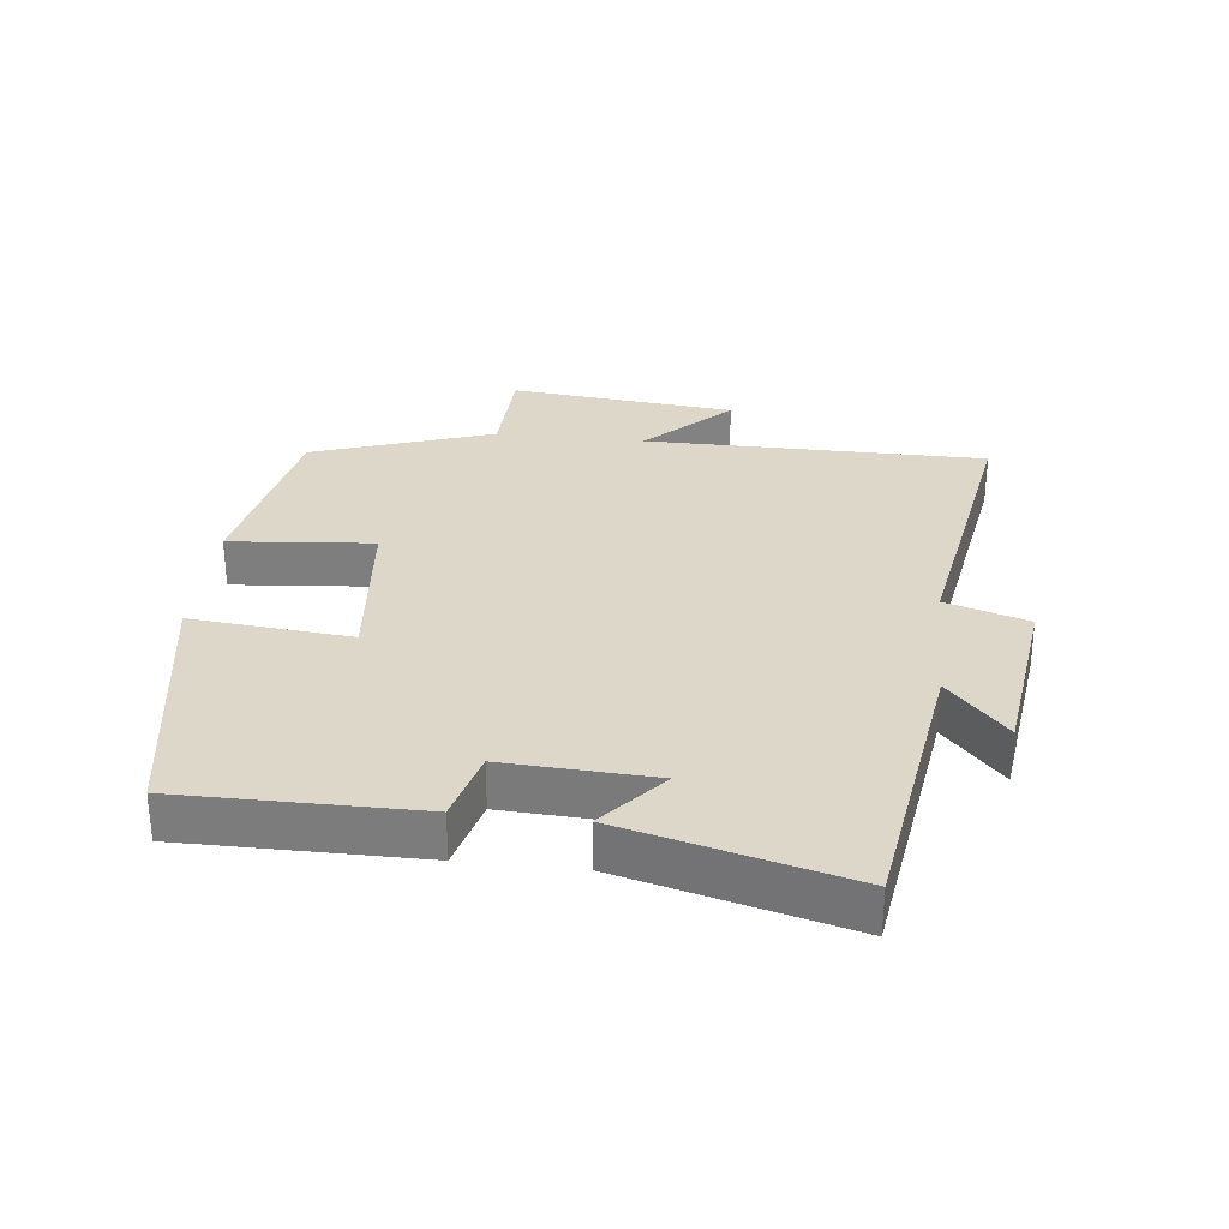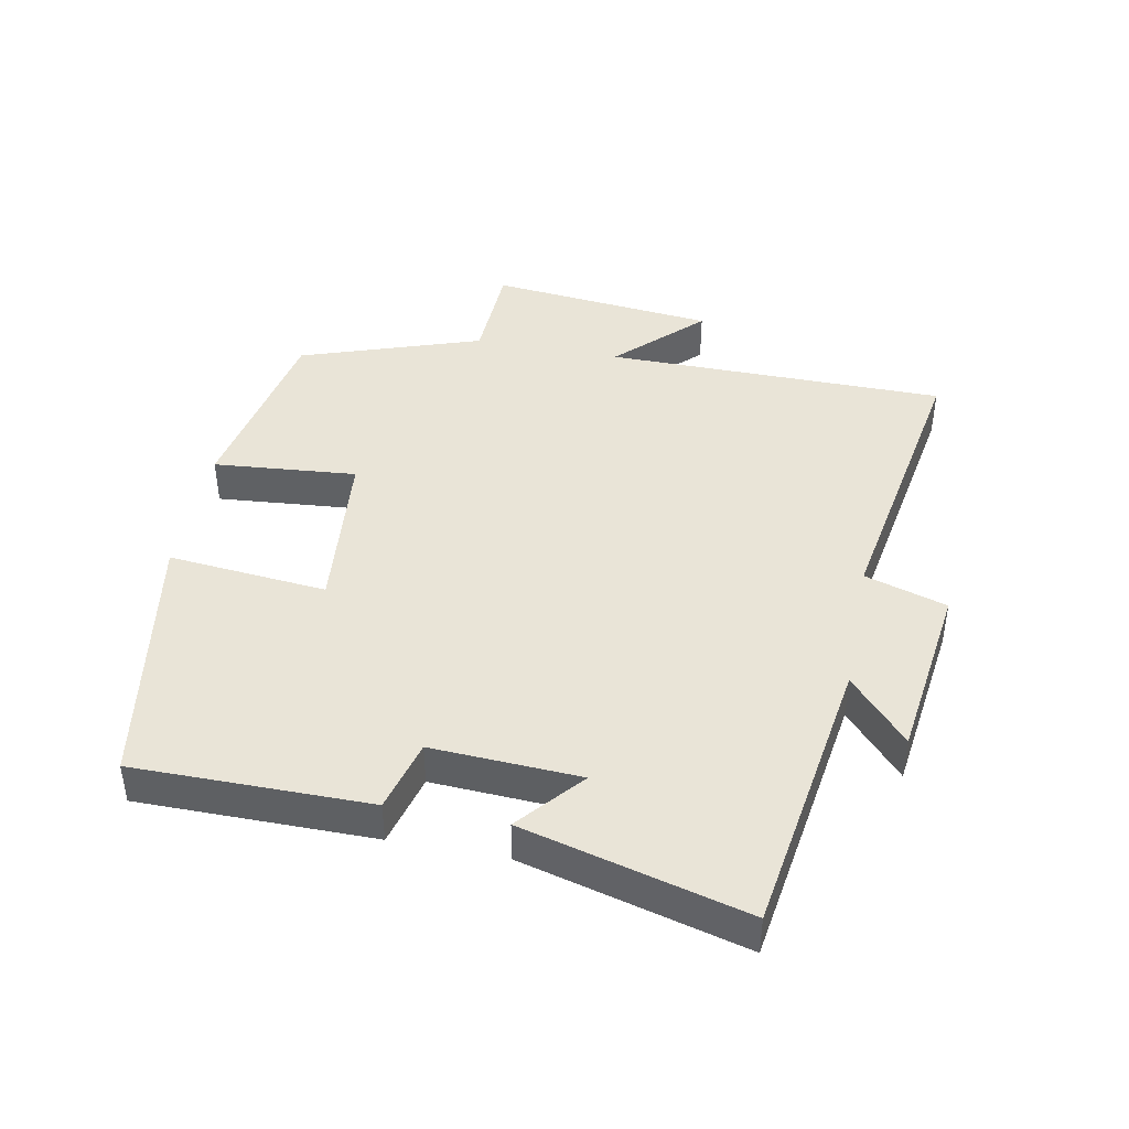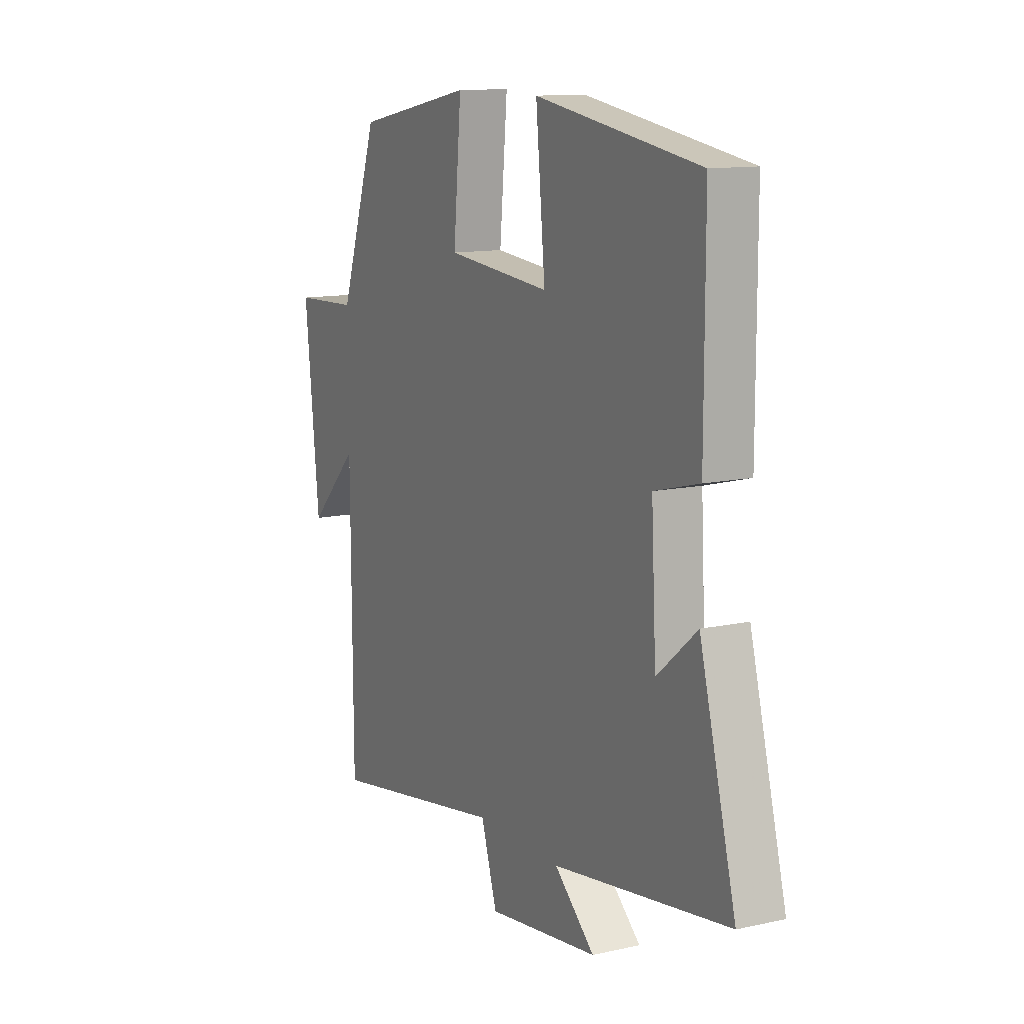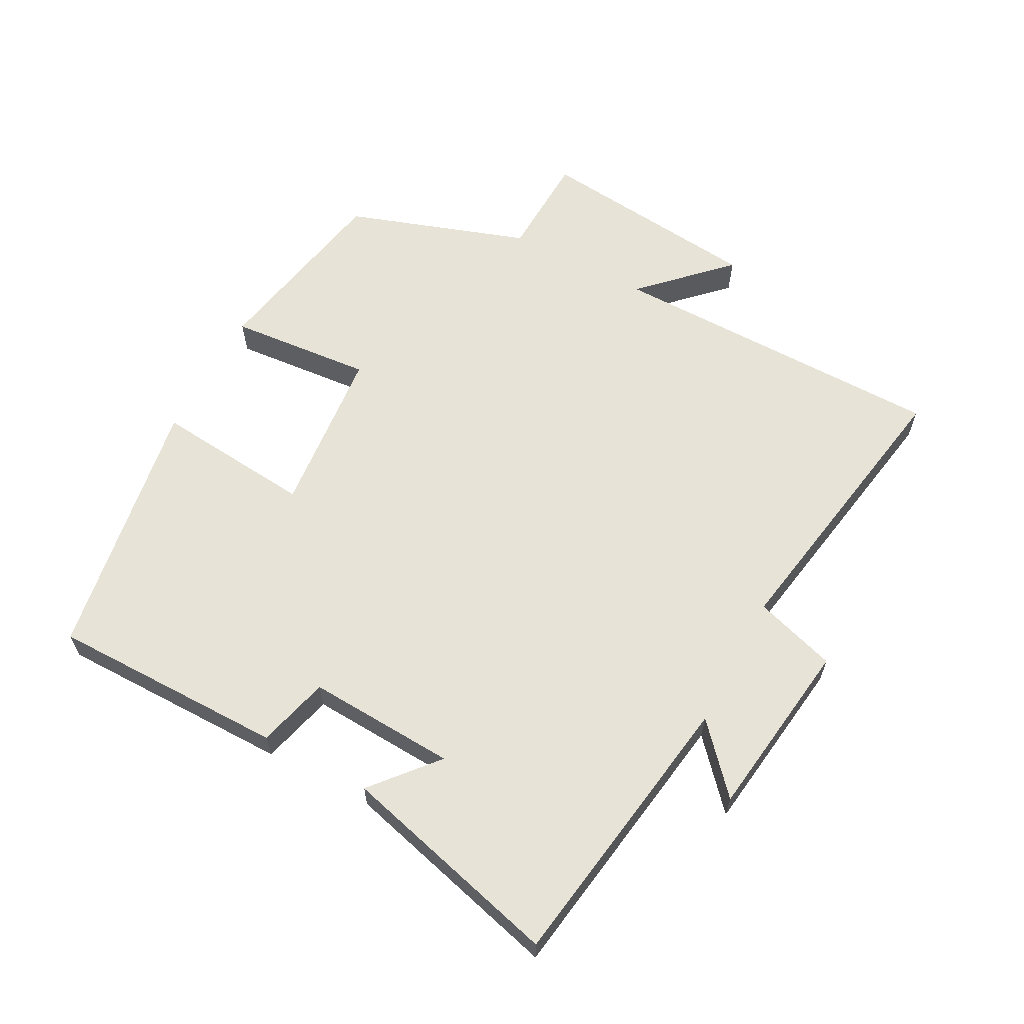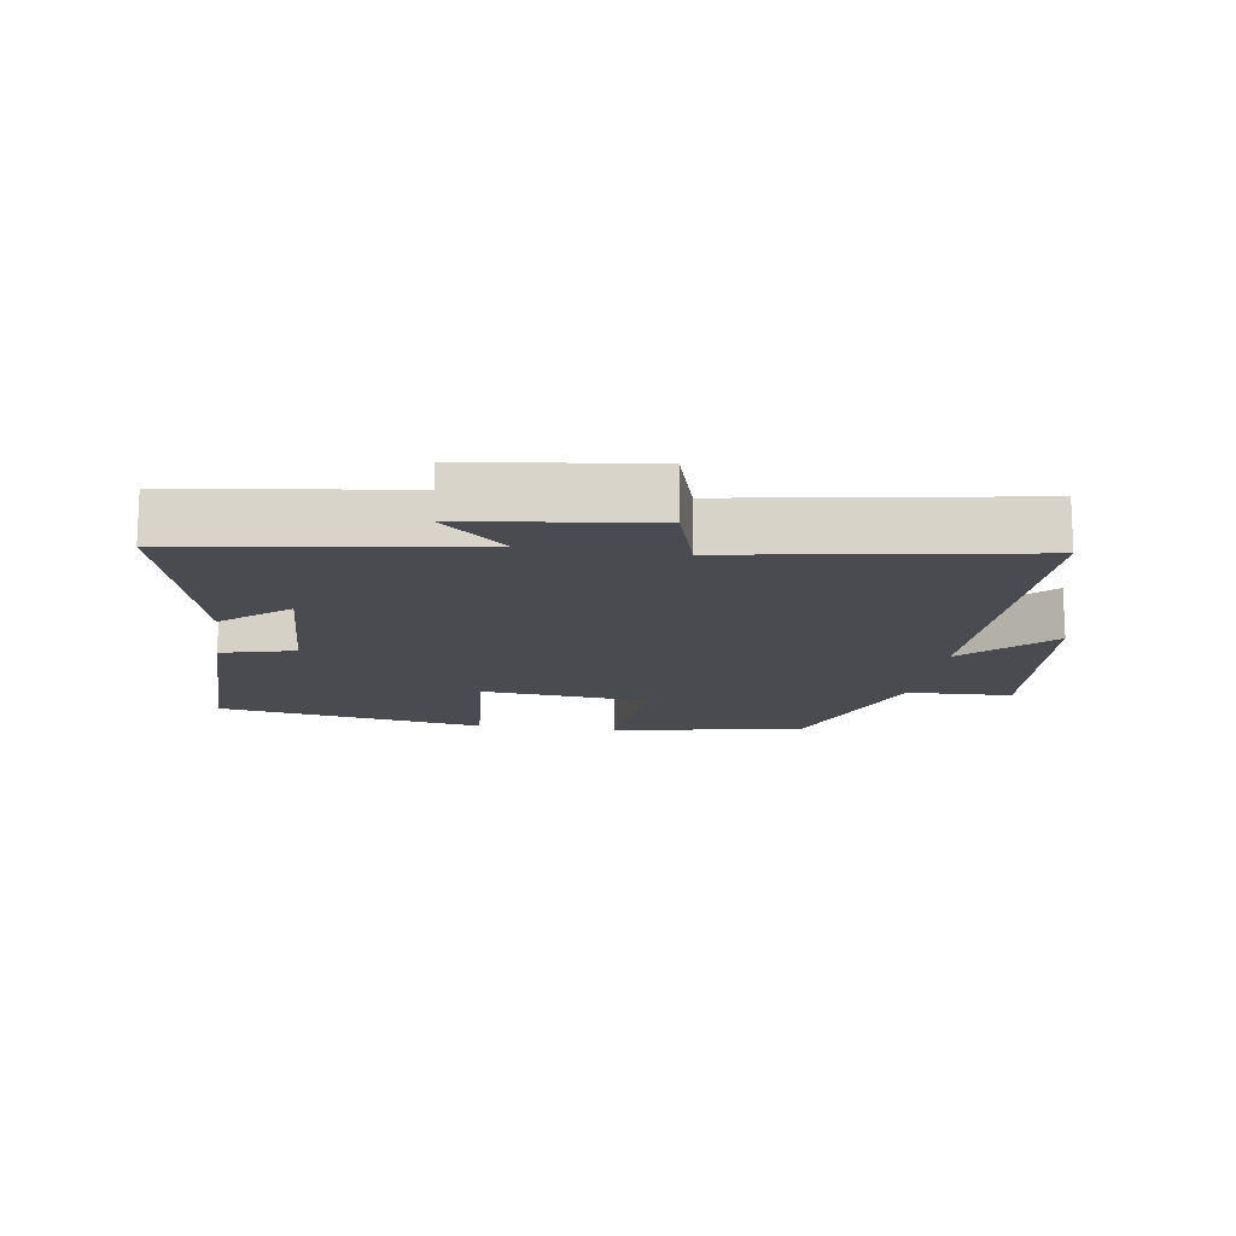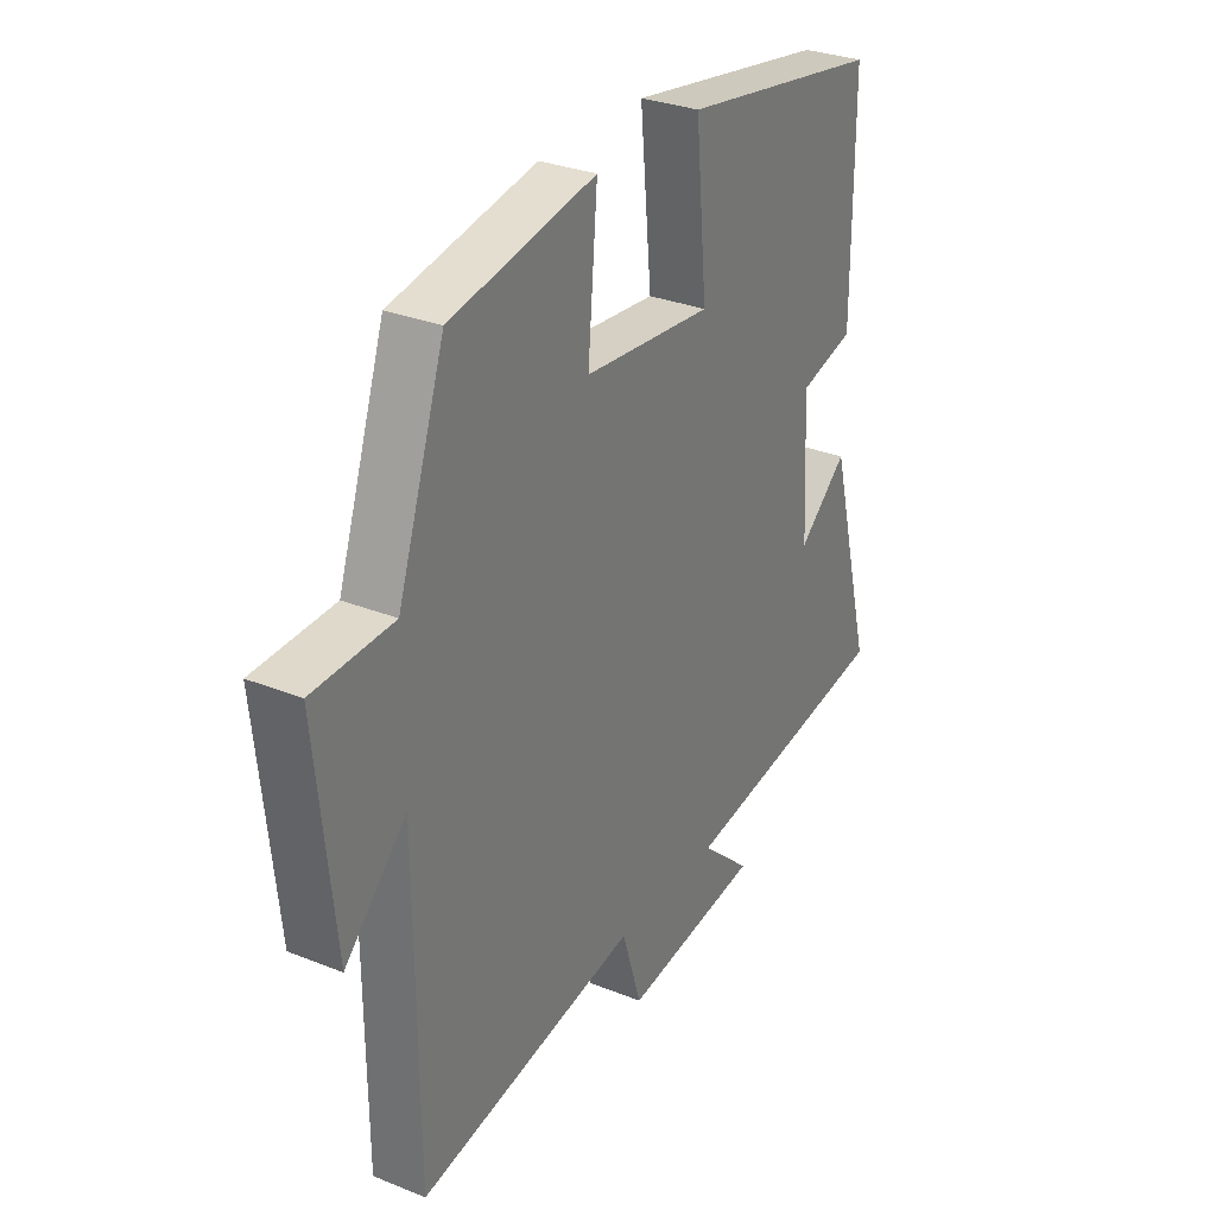
<metadata>
{"format":"obj","ext":"obj","renderer":"f3d","projection":"perspective","resolution":1024,"background":"white","views":[{"elev":30.3,"azim":96.3,"up":"+Y"},{"elev":42.9,"azim":101.0,"up":"+Y"},{"elev":12.1,"azim":62.3,"up":"+Z"},{"elev":62.3,"azim":118.1,"up":"+Y"},{"elev":-14.6,"azim":171.2,"up":"+Y"},{"elev":30.2,"azim":-59.8,"up":"+Z"}]}
</metadata>
<code>
v -0.497 0.07 -0.575
v -0.5 0.07 -0.056
v -0.623 0.07 -0.18
v -0.659 0.07 0.164
v -0.5 0.07 0.17
v -0.406 0.07 0.445
v -0.117 0.07 0.5
v -0.136 0.07 0.282
v 0.12 0.07 0.258
v 0.097 0.07 0.5
v 0.5 0.07 0.434
v 0.5 0.07 0.076
v 0.39 0.07 0.047
v 0.402 0.07 -0.179
v 0.5 0.07 -0.096
v 0.589 0.07 -0.435
v 0.157 0.07 -0.5
v 0.256 0.07 -0.589
v -0.018 0.07 -0.625
v -0.057 0.07 -0.5
v -0.497 0 -0.575
v -0.5 0 -0.056
v -0.623 0 -0.18
v -0.659 0 0.164
v -0.5 0 0.17
v -0.406 0 0.445
v -0.117 0 0.5
v -0.136 0 0.282
v 0.12 0 0.258
v 0.097 0 0.5
v 0.5 0 0.434
v 0.5 0 0.076
v 0.39 0 0.047
v 0.402 0 -0.179
v 0.5 0 -0.096
v 0.589 0 -0.435
v 0.157 0 -0.5
v 0.256 0 -0.589
v -0.018 0 -0.625
v -0.057 0 -0.5
f 17 18 19 20
f 16 17 20
f 14 15 16
f 14 16 20
f 20 1 2
f 14 20 2
f 13 14 2
f 11 12 13
f 10 11 13
f 9 10 13
f 8 9 13 2
f 7 8 2
f 6 7 2
f 5 6 2
f 2 3 4 5
f 40 39 38 37
f 40 37 36
f 36 35 34
f 40 36 34
f 22 21 40
f 22 40 34
f 22 34 33
f 33 32 31
f 33 31 30
f 33 30 29
f 22 33 29 28
f 22 28 27
f 22 27 26
f 22 26 25
f 25 24 23 22
f 1 21 22 2
f 2 22 23 3
f 3 23 24 4
f 4 24 25 5
f 5 25 26 6
f 6 26 27 7
f 7 27 28 8
f 8 28 29 9
f 9 29 30 10
f 10 30 31 11
f 11 31 32 12
f 12 32 33 13
f 13 33 34 14
f 14 34 35 15
f 15 35 36 16
f 16 36 37 17
f 17 37 38 18
f 18 38 39 19
f 19 39 40 20
f 20 40 21 1

</code>
